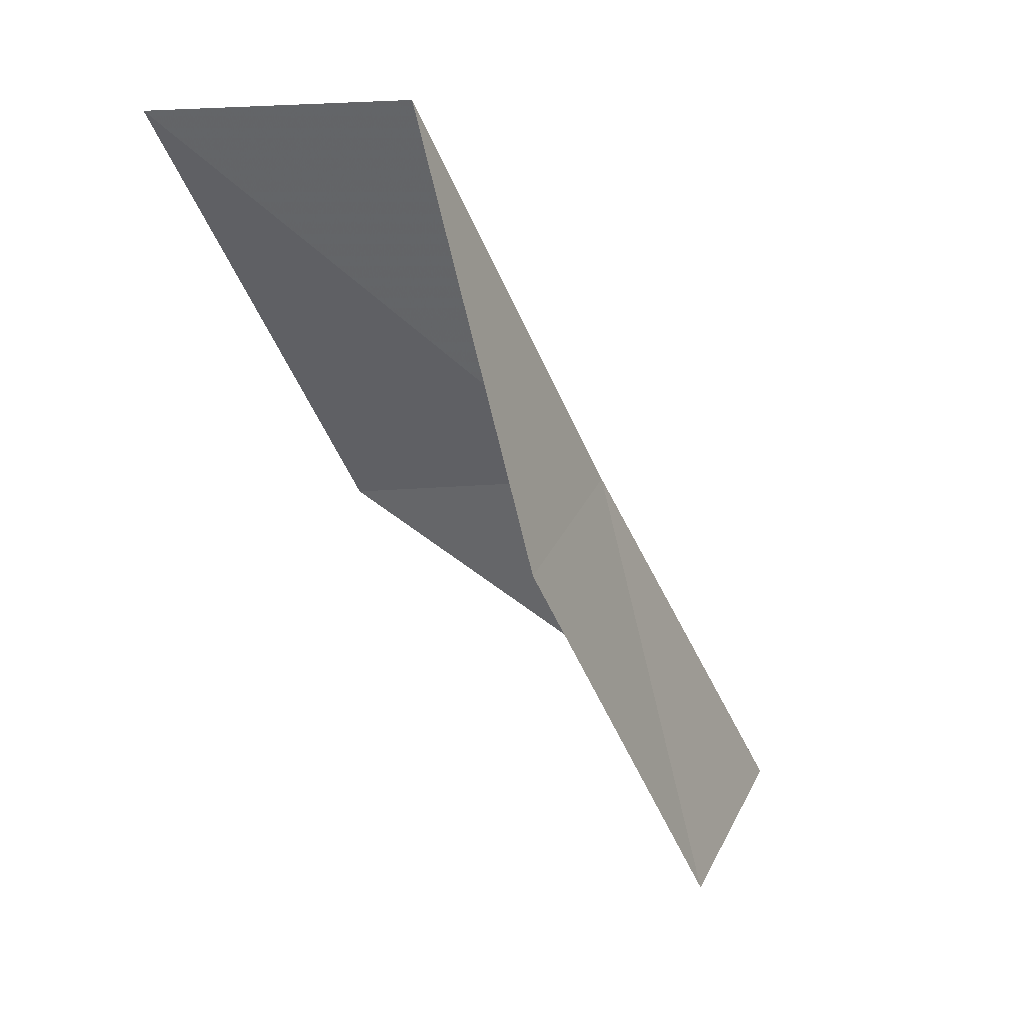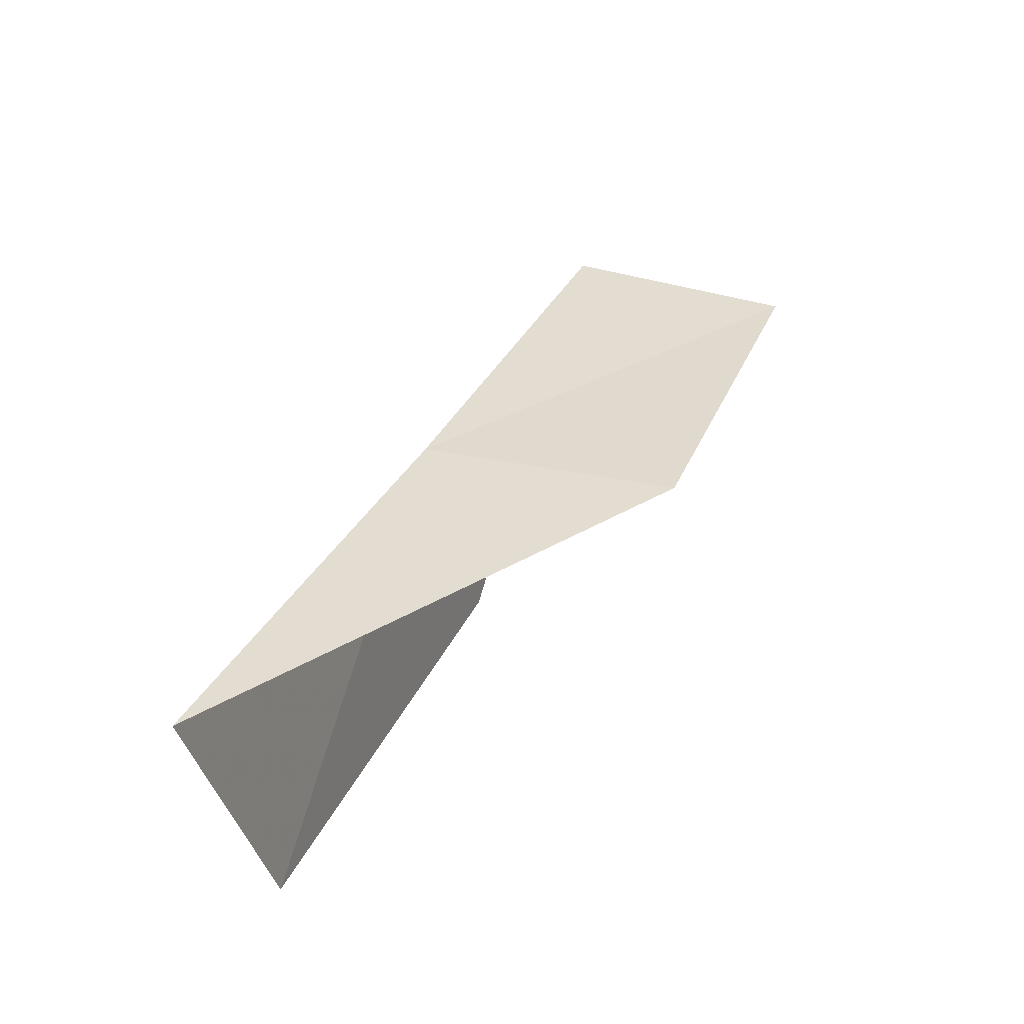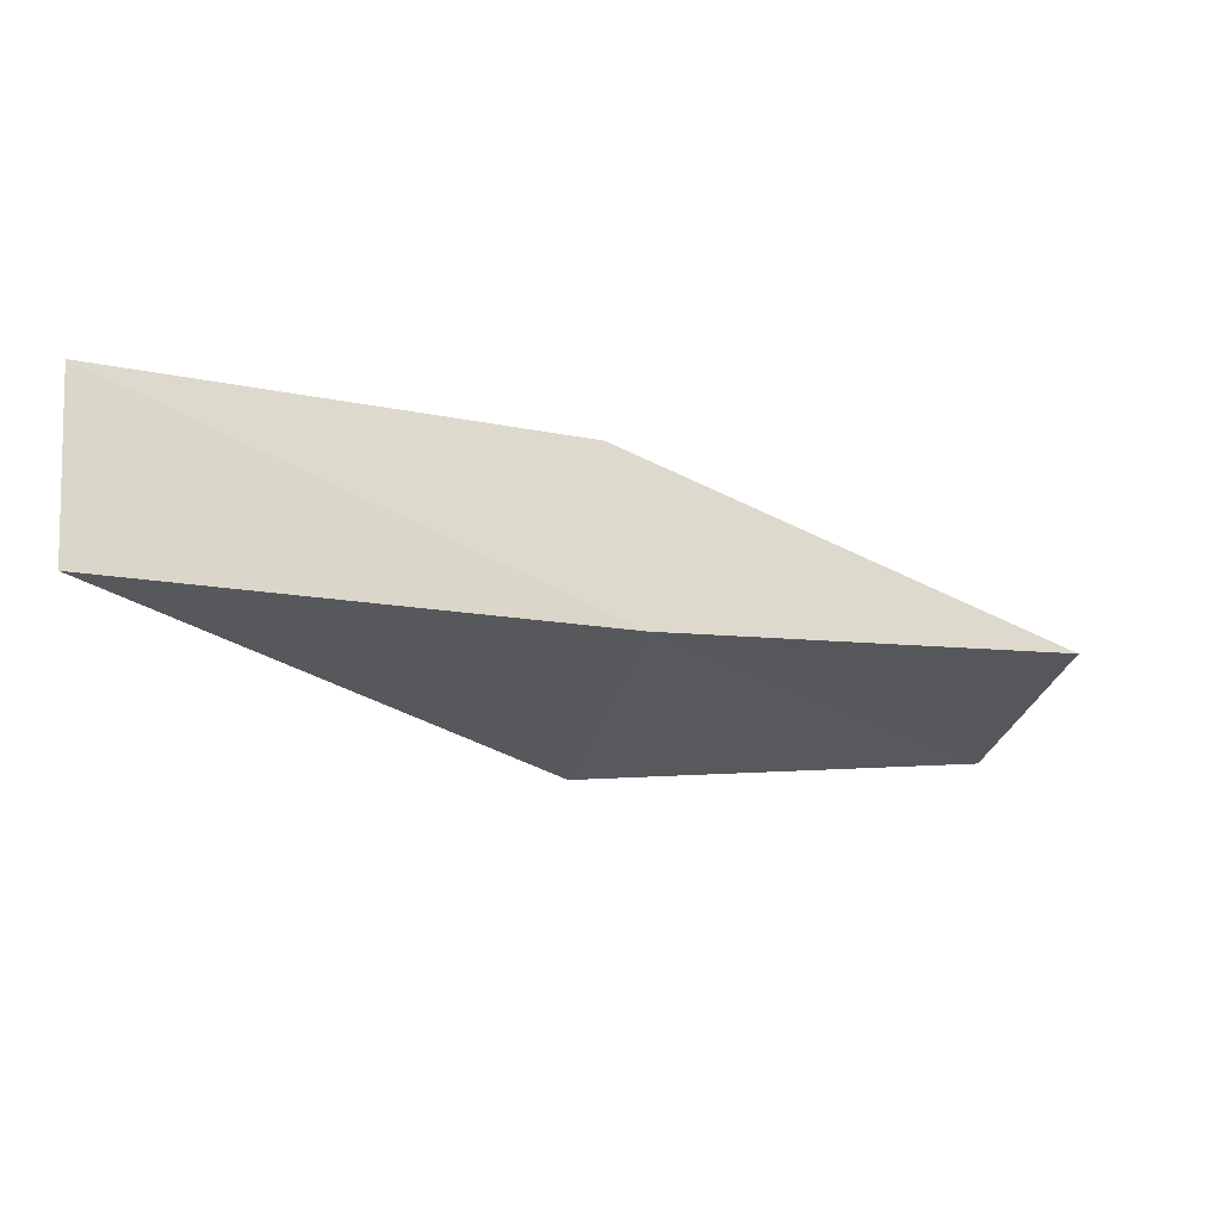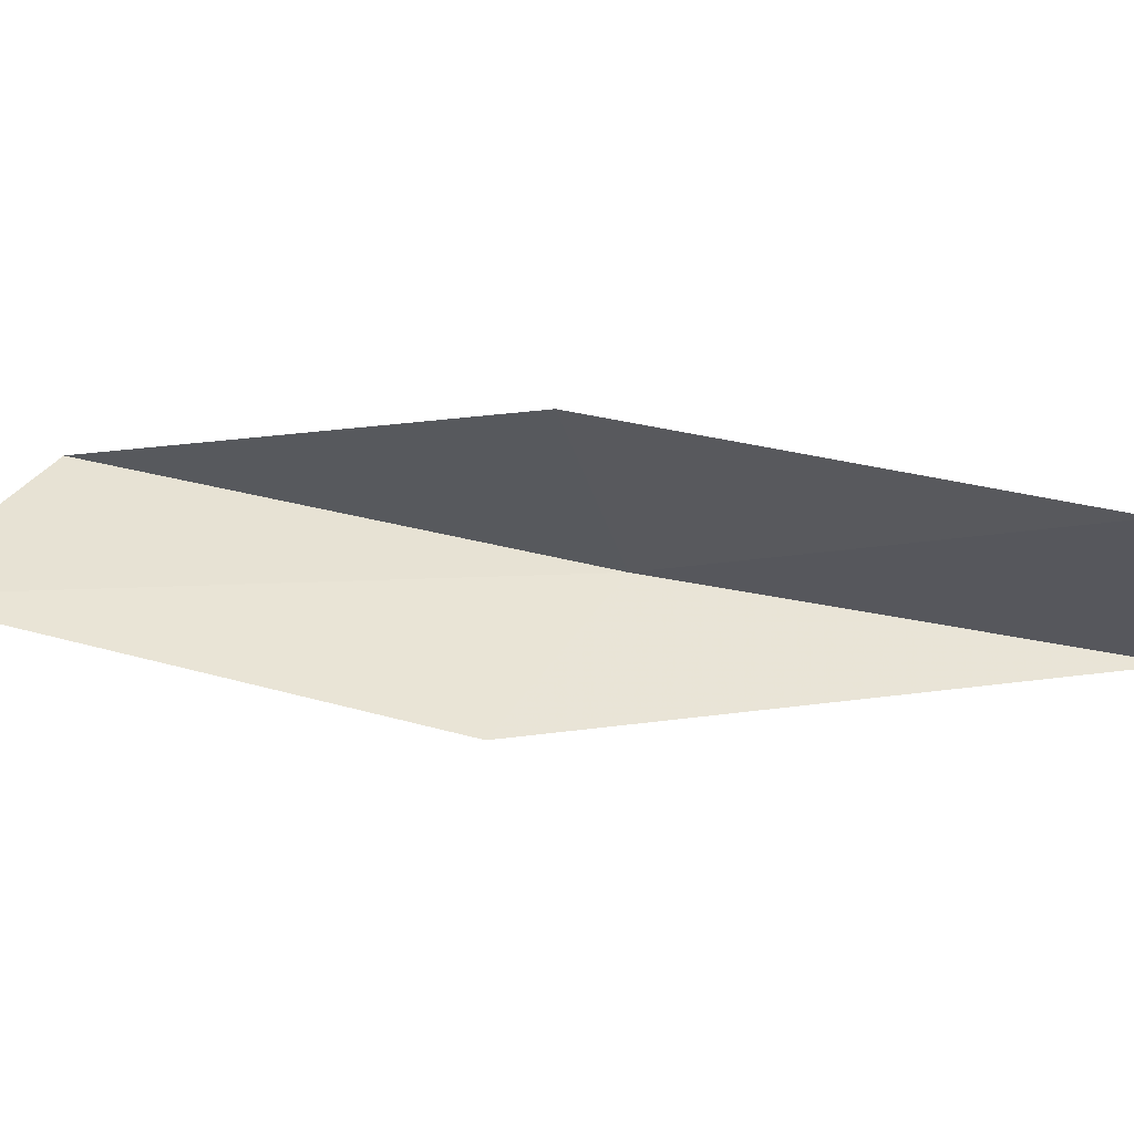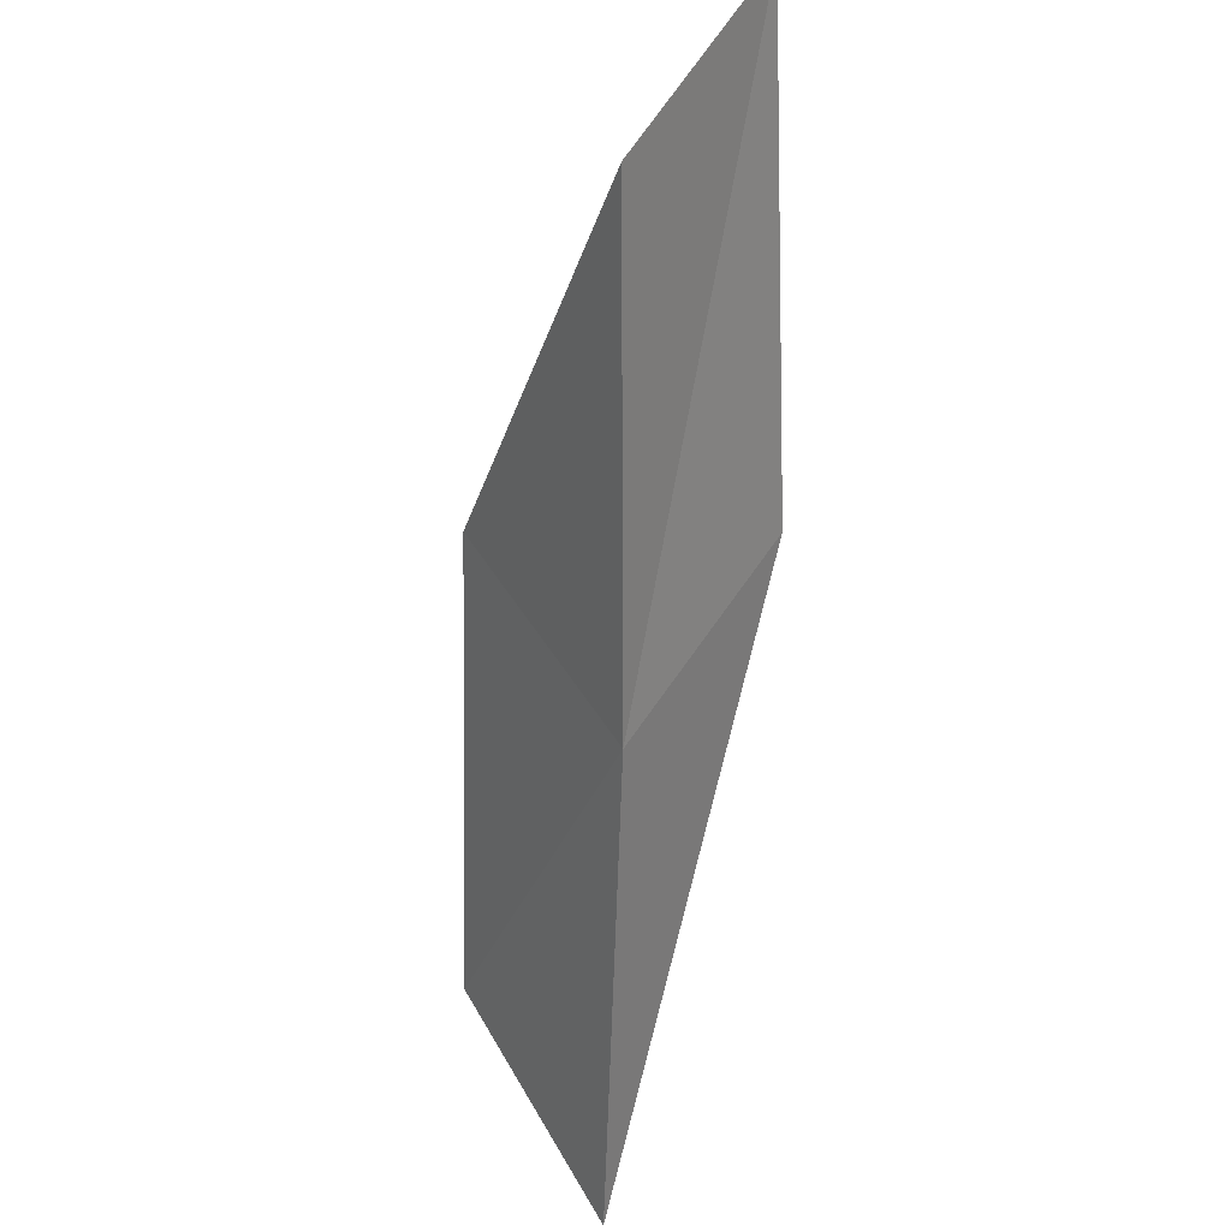
<metadata>
{"format":"obj","ext":"obj","renderer":"f3d","projection":"perspective","resolution":1024,"background":"white","views":[{"elev":23.1,"azim":165.4,"up":"+Z"},{"elev":-39.2,"azim":-20.4,"up":"+Z"},{"elev":-22.3,"azim":-104.2,"up":"+Y"},{"elev":29.4,"azim":118.3,"up":"+Y"},{"elev":57.8,"azim":-64.2,"up":"+Z"}]}
</metadata>
<code>
v -13.91 -32.22 88.06
v -12.54 -29.98 88.06
v -11.65 -31.1 92.57
v -9.173 -31.28 92.57
v -11.31 -32.53 88.06
v -14.75 -30.89 83.55
v -16.31 -33.18 83.55
f 1 3 2
f 1 5 4
f 1 4 3
f 1 6 7
f 1 2 6
f 1 7 5

</code>
